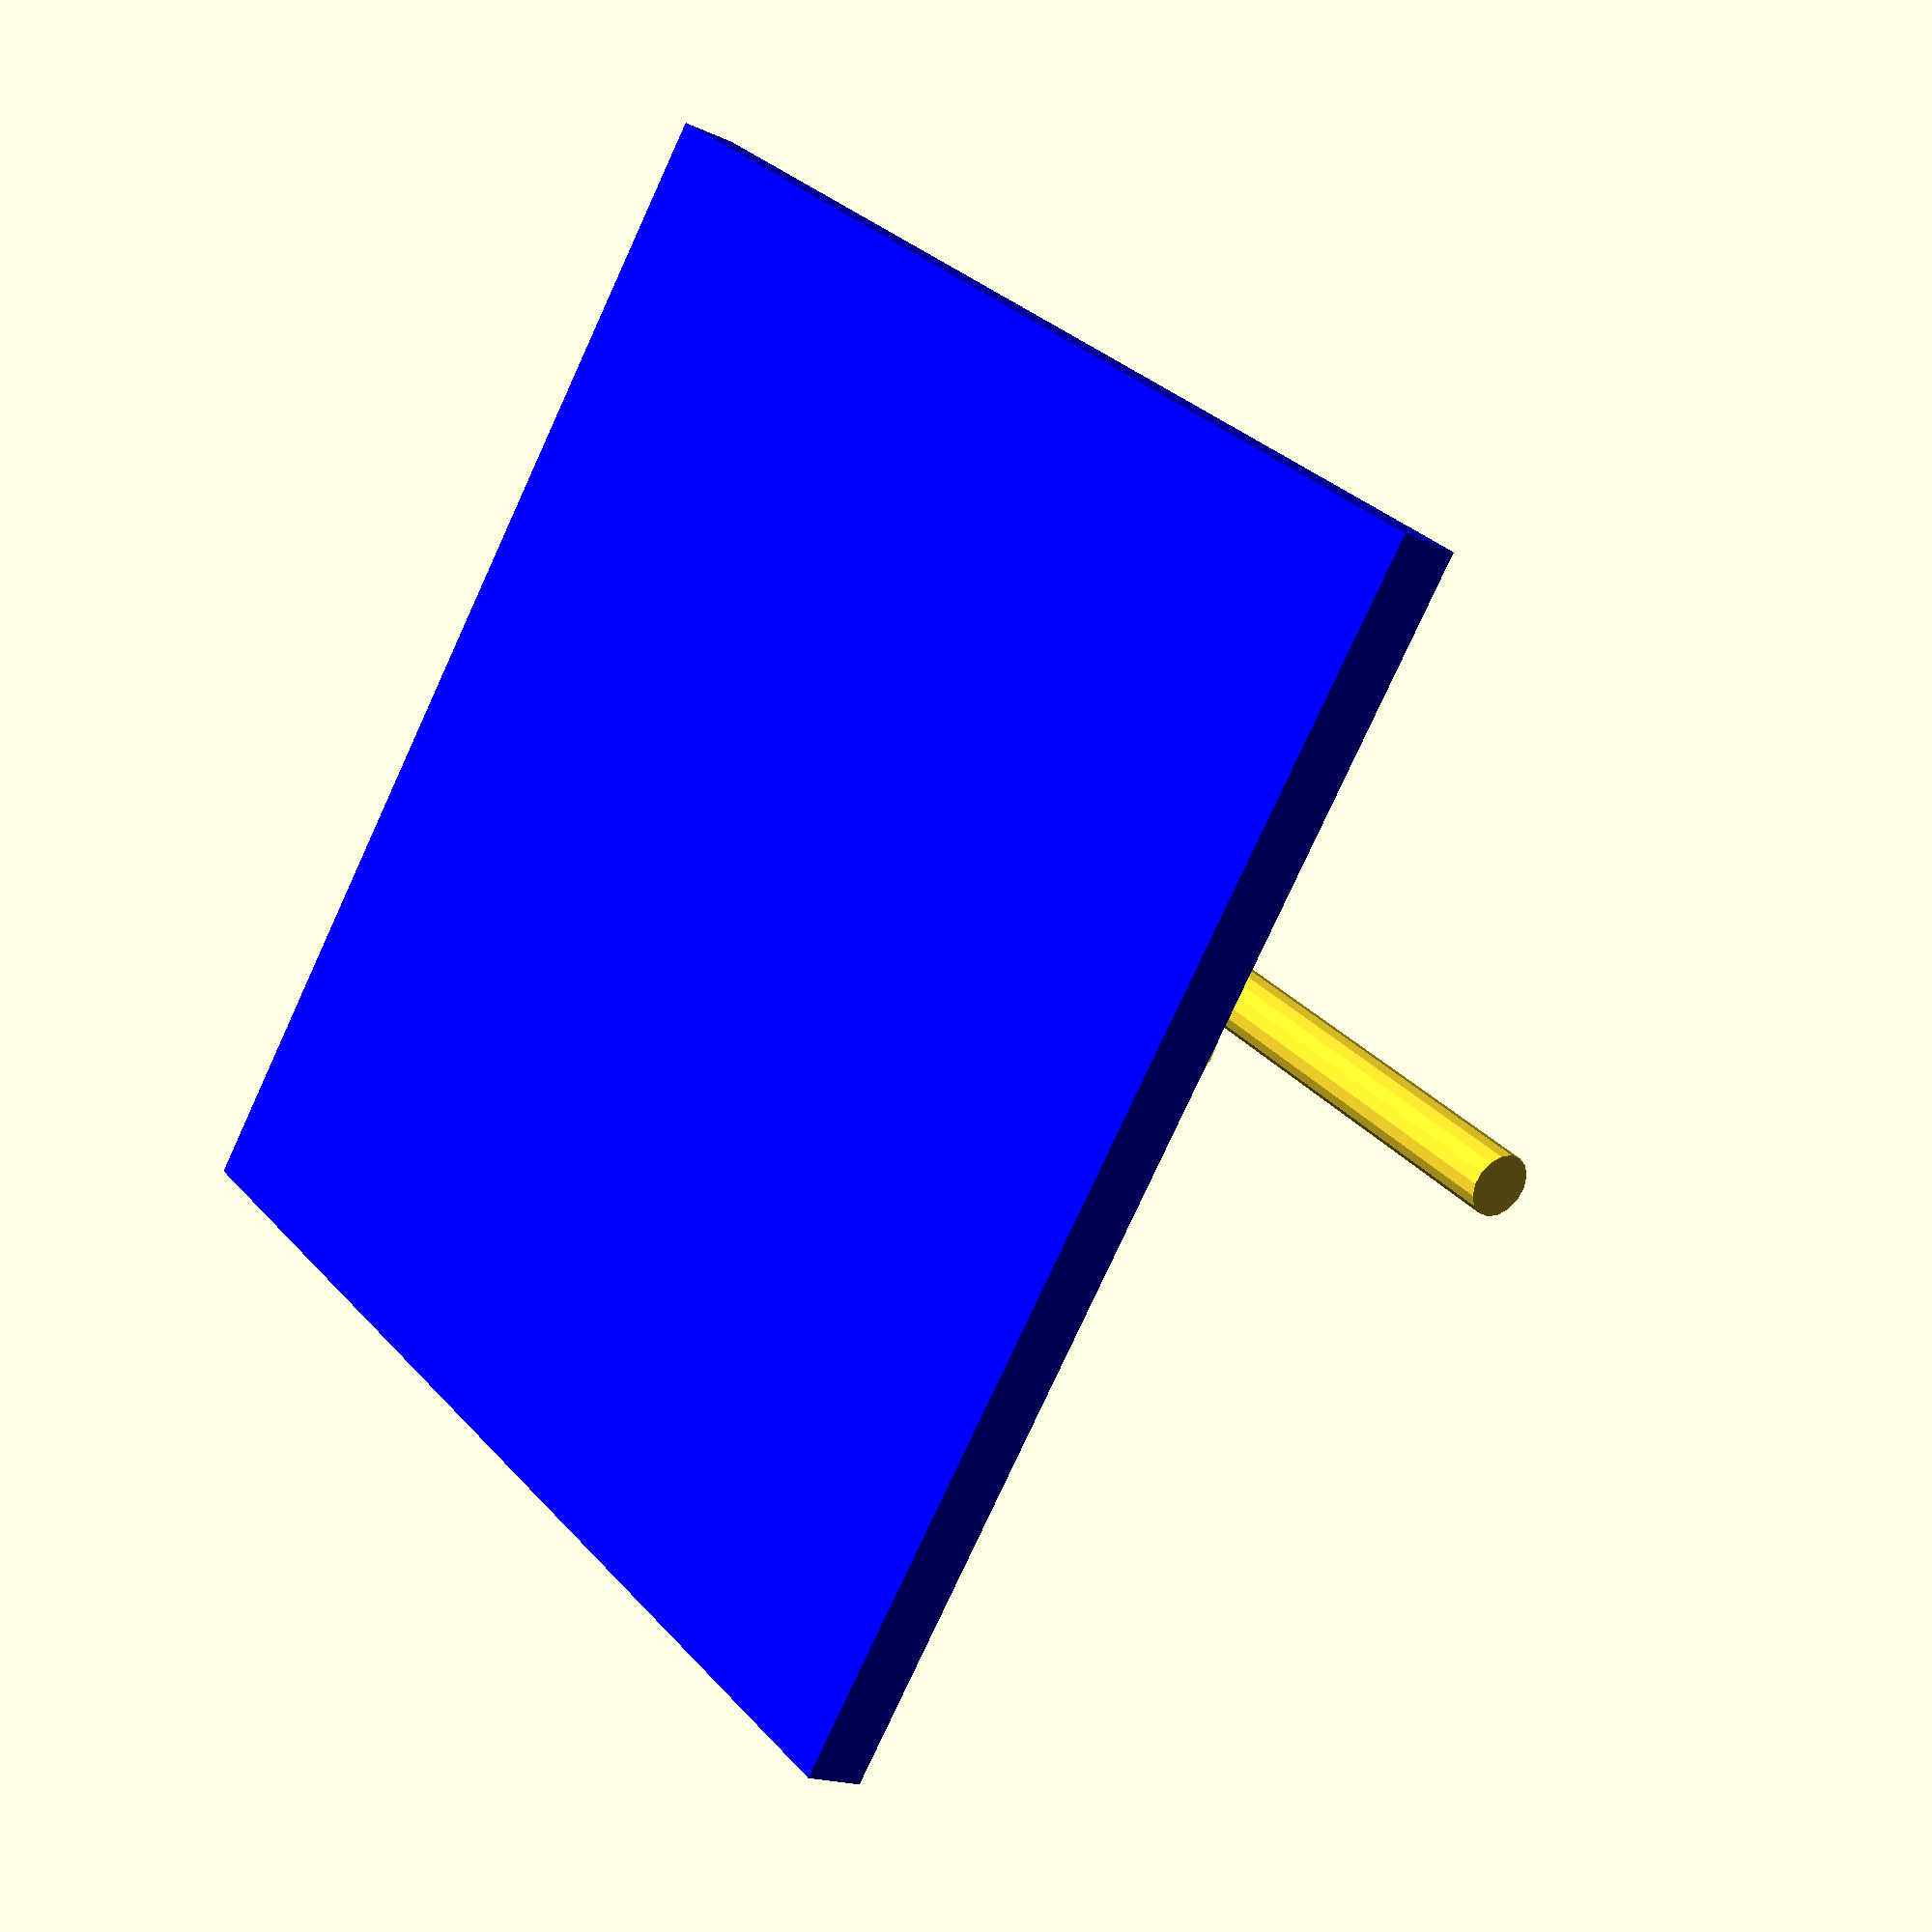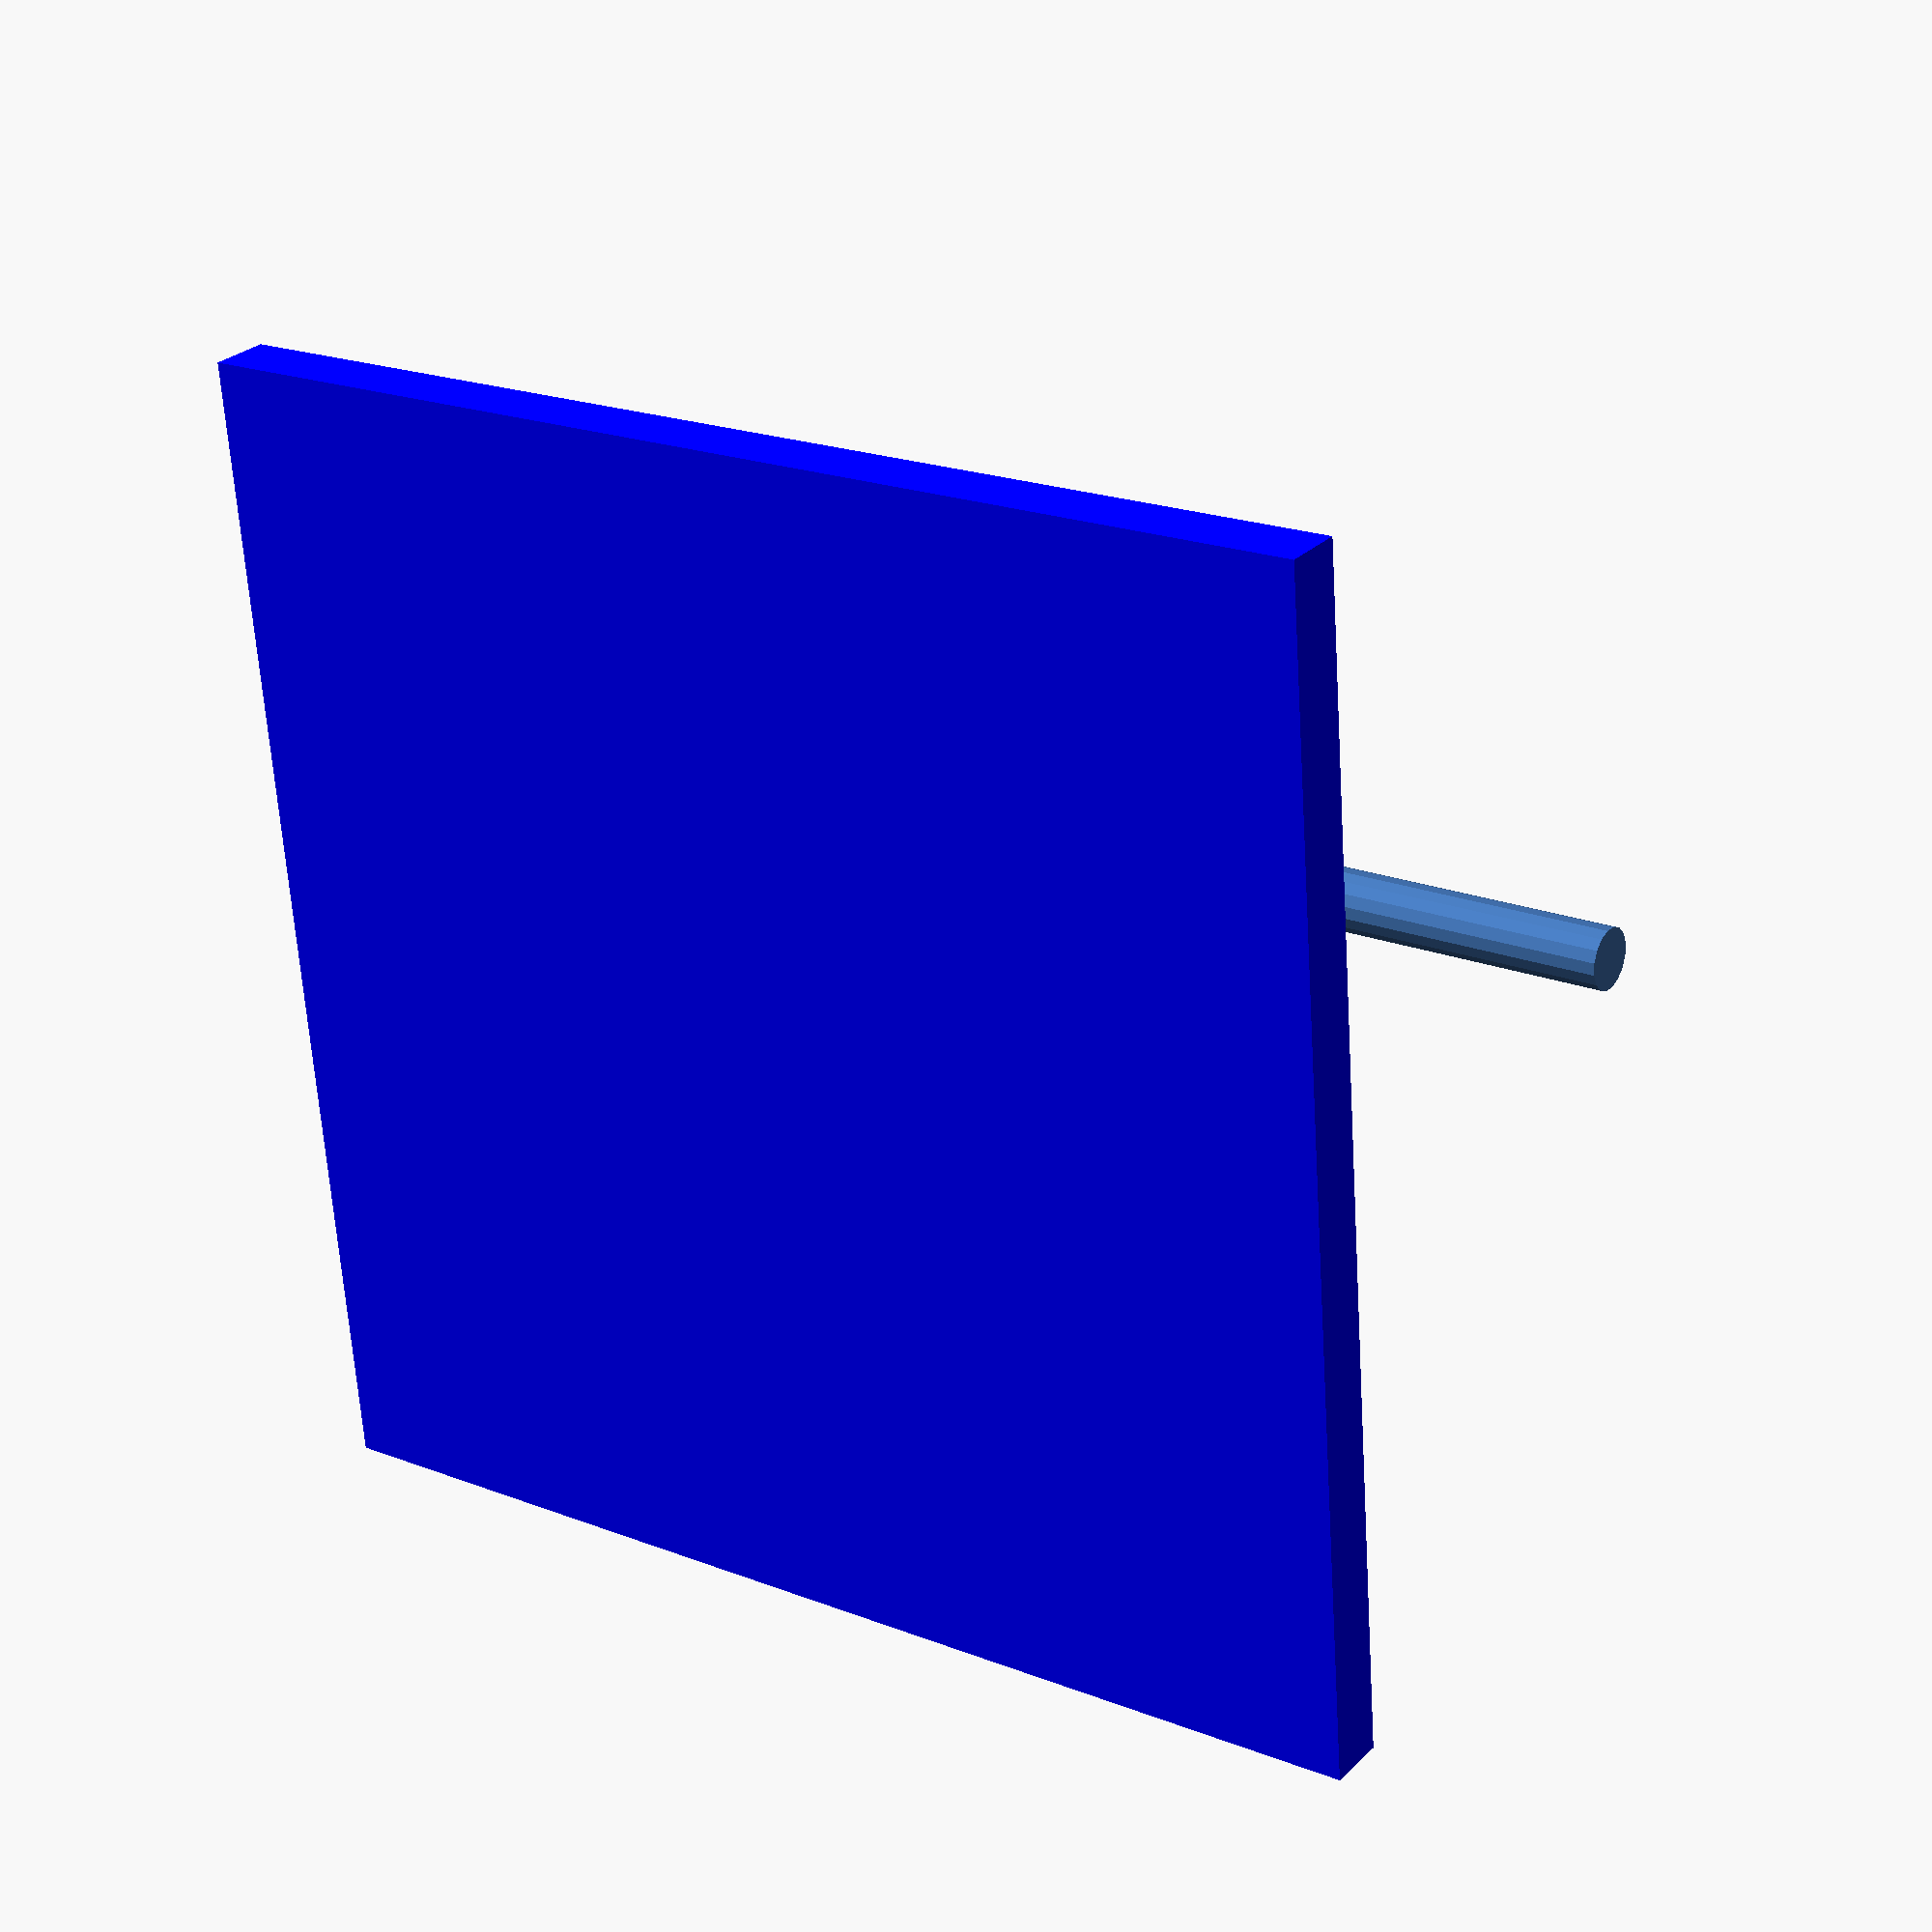
<openscad>
//set Viewport
$vpr = [47, 0, 95];
$vpt = [24, 7, 15];
$vpd = 446;

//magifying glass
rotate([0, 30, 0])
translate([0, 0, 30])
union() {
	difference() {
		cylinder(h=10, r=40);
		translate([0, 0, -5])
			cylinder(h=20, r=30); 
	}
	translate([0, 35, 5])
		rotate([-90, 0, 0]) 
		cylinder(h=80, r=5);
}

//floor
color("blue")
	translate([-100, -100, -30])
	cube([200, 200, 10]);

//name text
color("red") 
	scale([0.8, 0.8, 1])
	//rotate([20, -30, 155])
	rotate([0, 0, 155])
	translate([-10, 10, -20])
	linear_extrude(5)
	text("SCADinspect");
</openscad>
<views>
elev=197.5 azim=52.2 roll=312.9 proj=p view=wireframe
elev=331.9 azim=274.5 roll=215.2 proj=p view=wireframe
</views>
